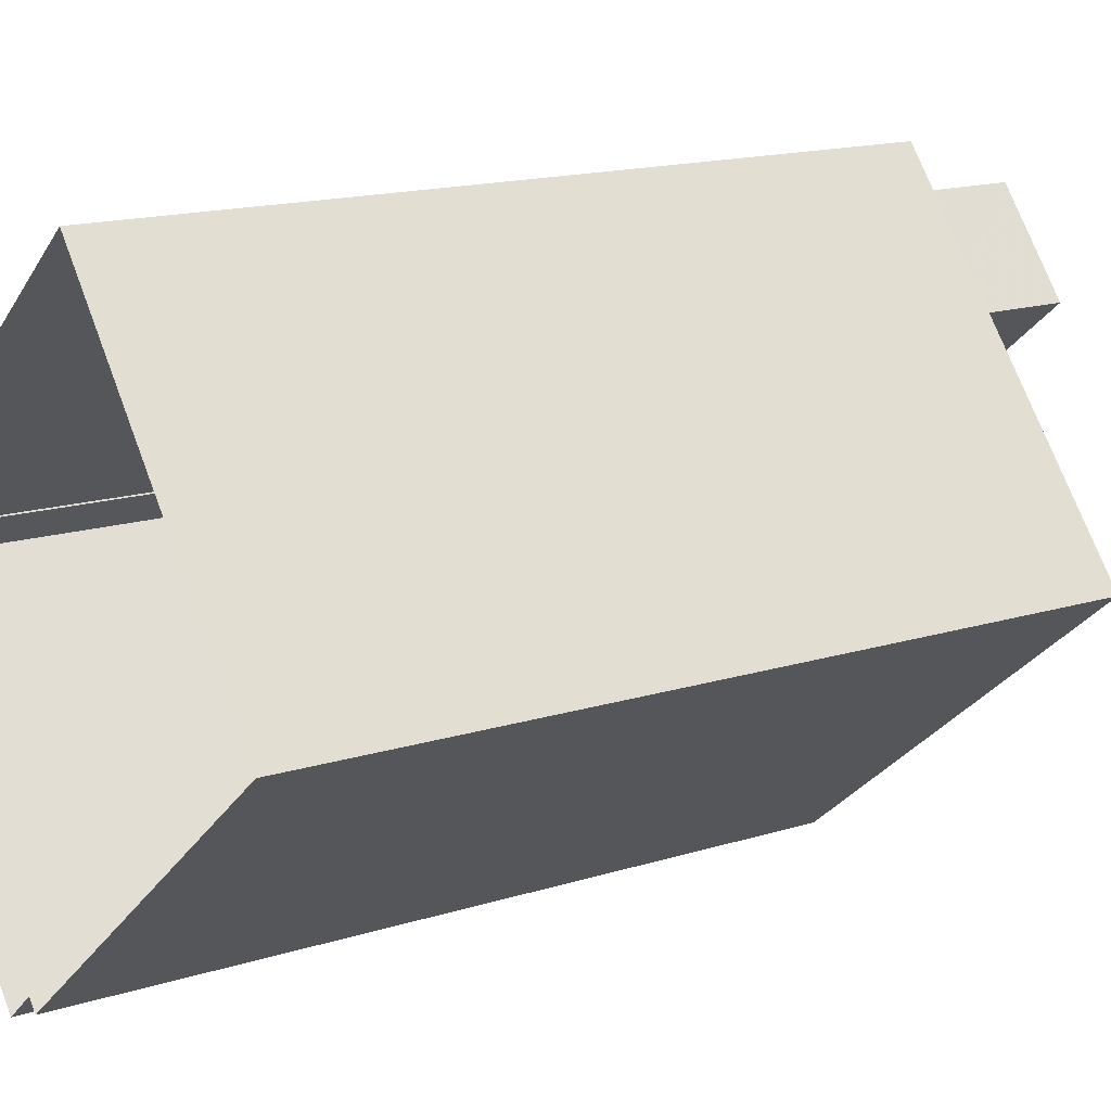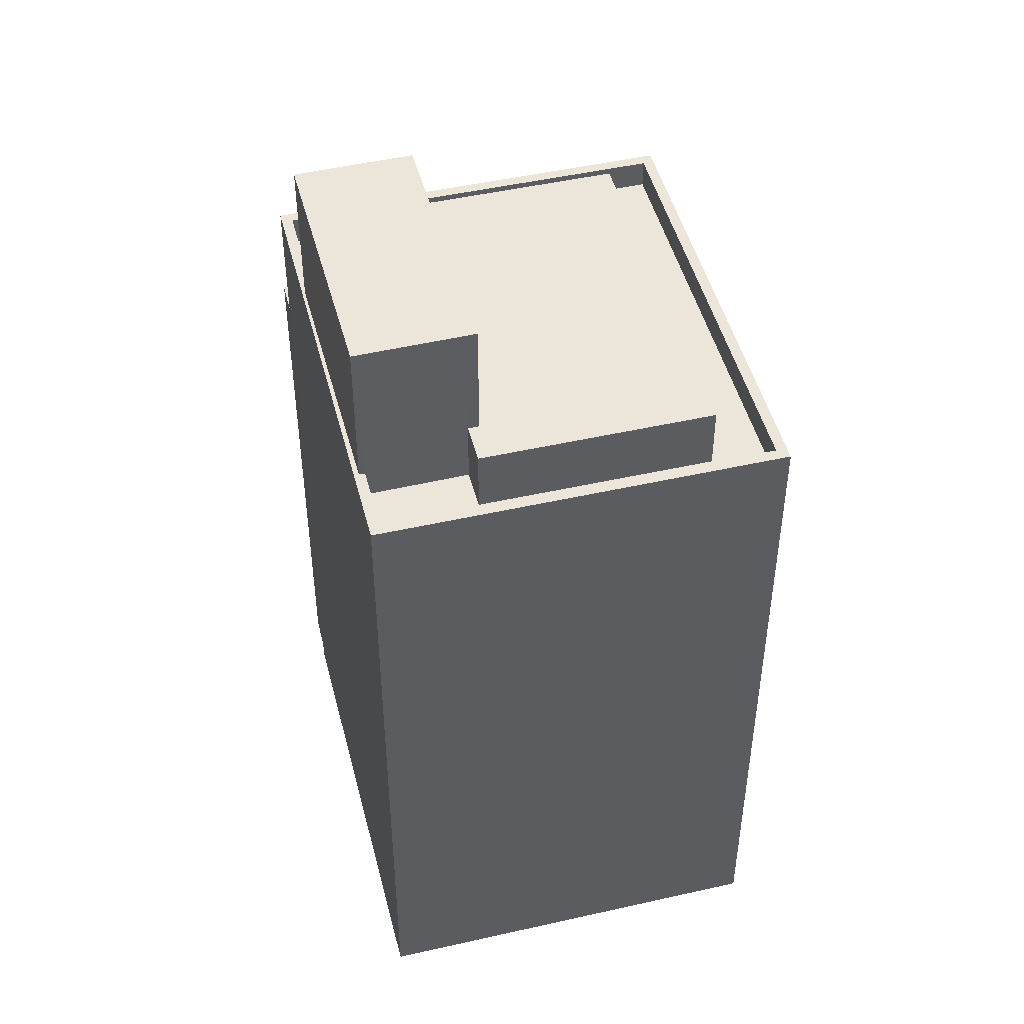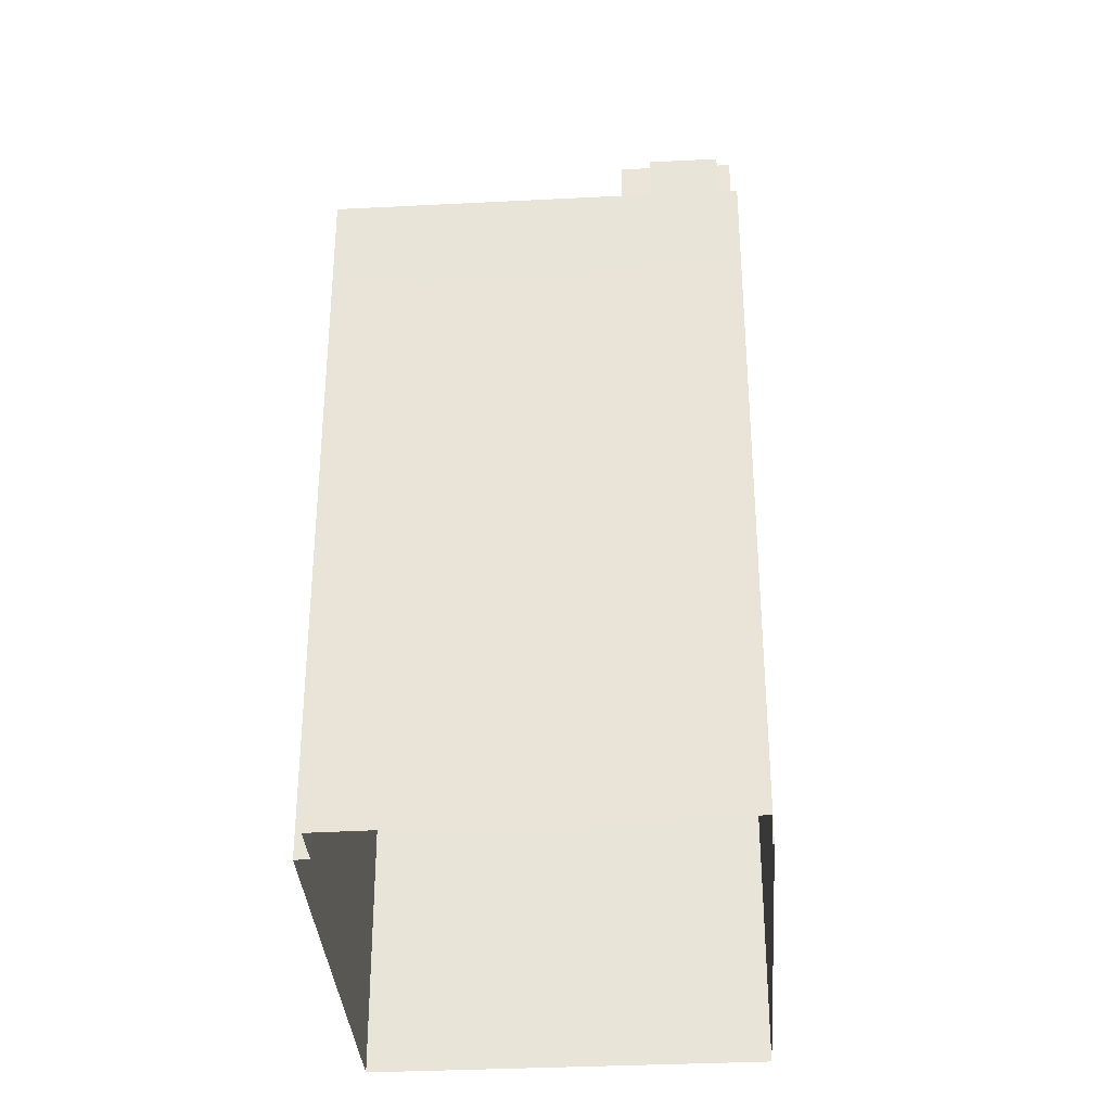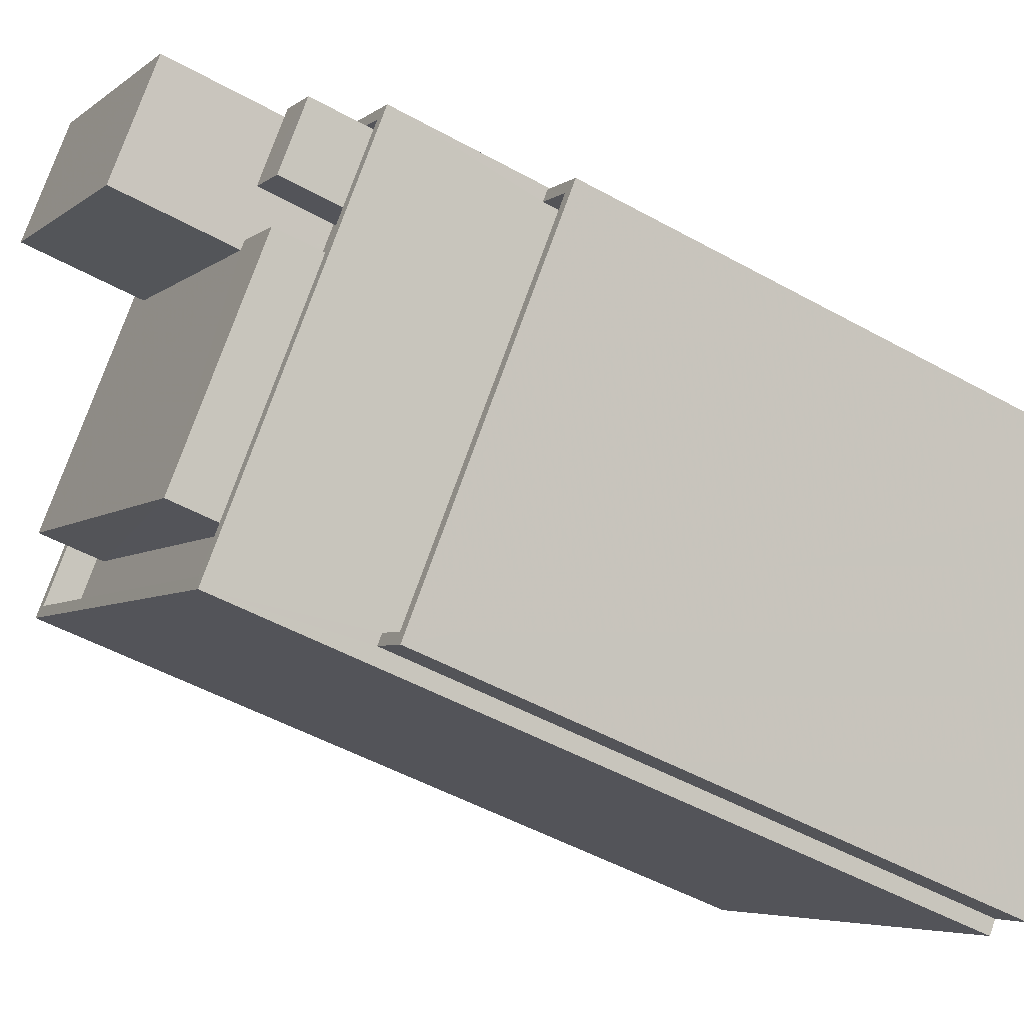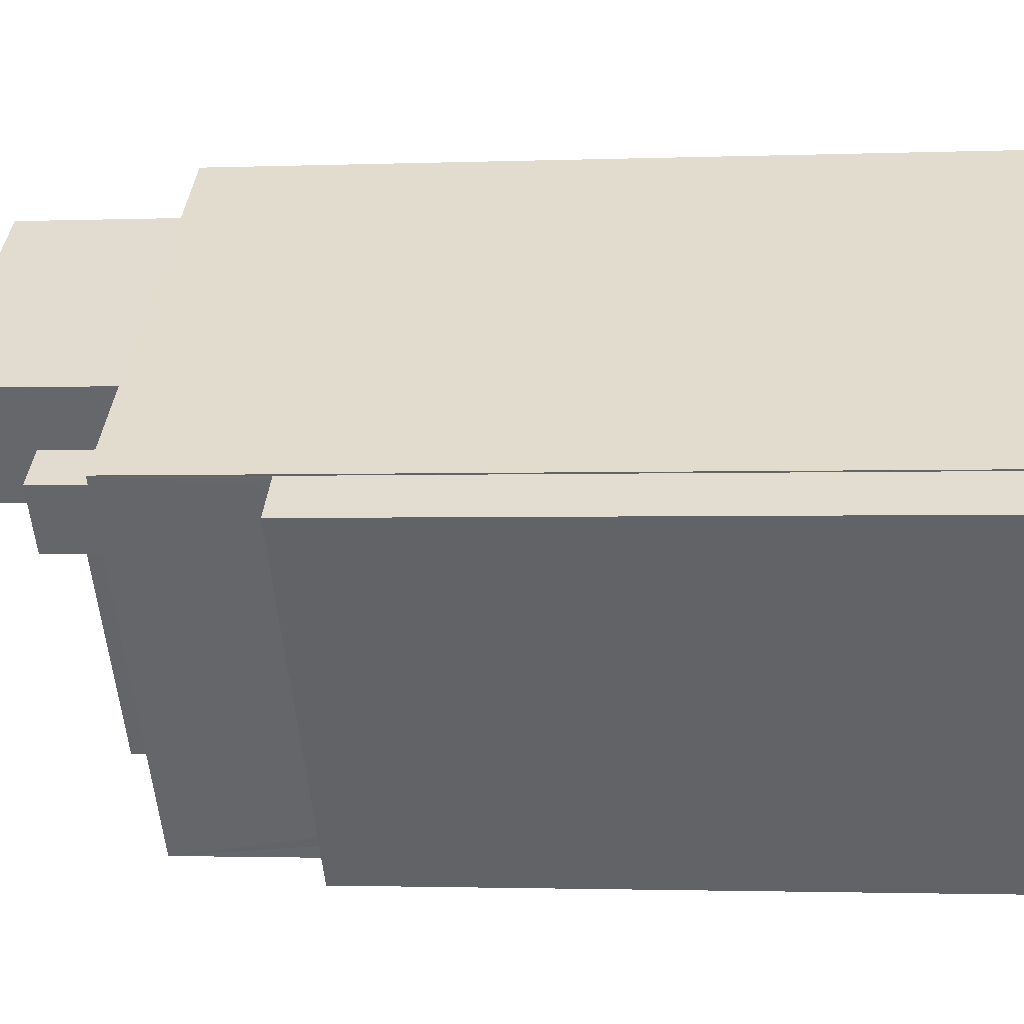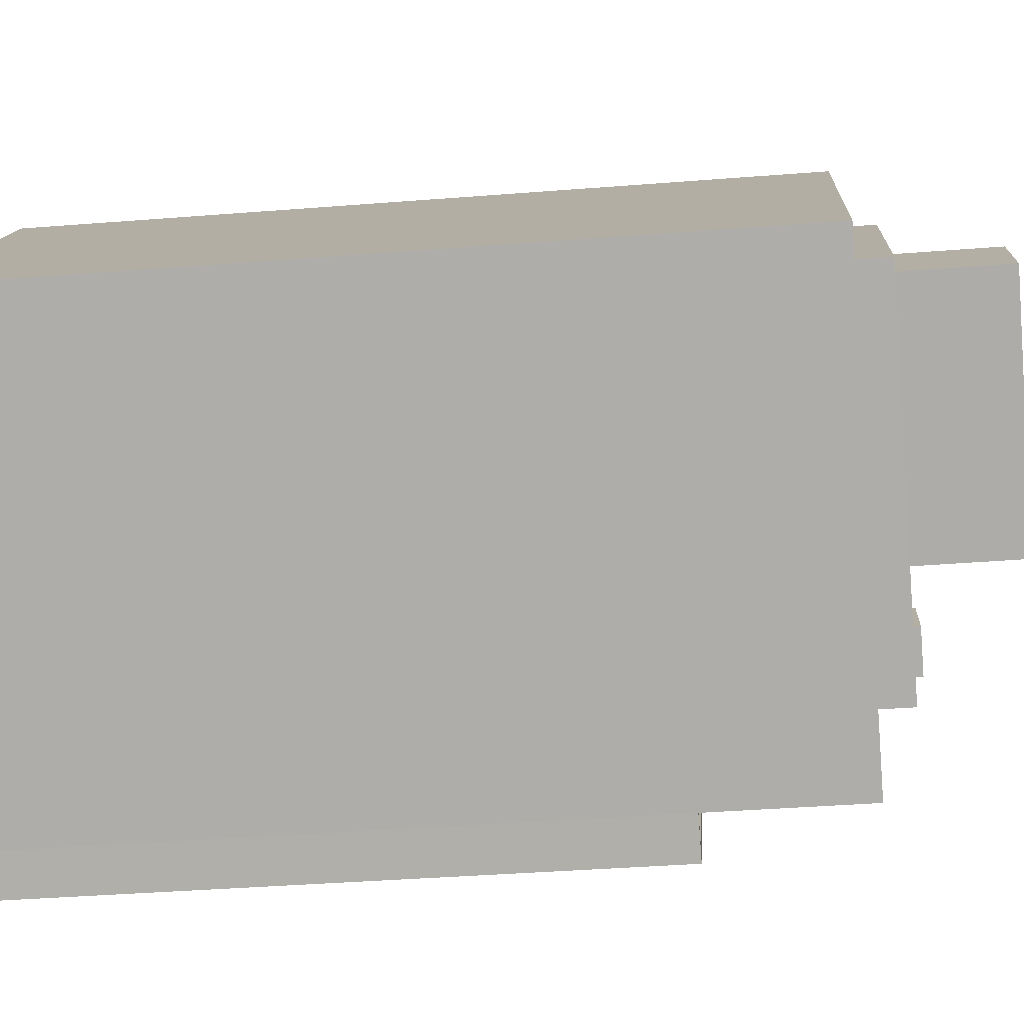
<metadata>
{"format":"obj","ext":"obj","renderer":"f3d","projection":"perspective","resolution":1024,"background":"white","views":[{"elev":15.5,"azim":-123.8,"up":"+Y"},{"elev":47.9,"azim":-143.5,"up":"+Z"},{"elev":-34.4,"azim":54.7,"up":"+Z"},{"elev":-48.9,"azim":58.1,"up":"+Y"},{"elev":-1.9,"azim":97.7,"up":"+Y"},{"elev":-38.9,"azim":-84.3,"up":"+Y"}]}
</metadata>
<code>
v -5829 -3.651e+04 2.324
v -5830 -3.651e+04 2.325
v -5822 -3.65e+04 2.326
v -5823 -3.65e+04 2.326
v -5823 -3.65e+04 2.326
v -5833 -3.649e+04 2.33
v -5830 -3.651e+04 2.325
v -5840 -3.65e+04 2.328
v -5830 -3.651e+04 17.81
v -5829 -3.651e+04 17.81
v -5823 -3.65e+04 17.81
v -5823 -3.65e+04 17.81
v -5830 -3.651e+04 18.61
v -5830 -3.651e+04 18.61
v -5829 -3.651e+04 18.61
v -5829 -3.651e+04 18.61
v -5823 -3.65e+04 18.61
v -5823 -3.65e+04 18.61
v -5823 -3.65e+04 18.61
v -5822 -3.65e+04 18.61
v -5824 -3.65e+04 22.65
v -5823 -3.65e+04 22.65
v -5826 -3.65e+04 22.65
v -5833 -3.649e+04 22.65
v -5840 -3.65e+04 22.65
v -5840 -3.65e+04 22.65
v -5833 -3.649e+04 22.65
v -5826 -3.65e+04 22.65
v -5832 -3.65e+04 22.65
v -5832 -3.65e+04 22.65
v -5824 -3.65e+04 21.85
v -5825 -3.65e+04 21.85
v -5830 -3.651e+04 21.85
v -5840 -3.65e+04 21.85
v -5830 -3.651e+04 21.85
v -5834 -3.65e+04 21.85
v -5833 -3.649e+04 21.85
v -5824 -3.65e+04 21.85
v -5832 -3.65e+04 21.85
v -5825 -3.65e+04 21.85
v -5826 -3.65e+04 21.85
v -5826 -3.65e+04 21.85
v -5826 -3.65e+04 21.85
v -5833 -3.65e+04 21.85
v -5828 -3.65e+04 21.85
v -5838 -3.65e+04 21.85
v -5824 -3.65e+04 21.85
v -5826 -3.65e+04 21.85
v -5830 -3.651e+04 22.65
v -5830 -3.651e+04 22.65
v -5826 -3.65e+04 24.21
v -5825 -3.65e+04 24.21
v -5824 -3.65e+04 24.21
v -5825 -3.65e+04 24.21
v -5834 -3.65e+04 26.87
v -5828 -3.65e+04 26.86
v -5826 -3.65e+04 26.86
v -5832 -3.65e+04 26.87
v -5833 -3.65e+04 23.6
v -5834 -3.65e+04 23.6
v -5834 -3.65e+04 23.6
v -5838 -3.65e+04 23.6
v -5828 -3.65e+04 23.59
v -5828 -3.65e+04 23.59
v -5826 -3.65e+04 23.59
v -5830 -3.651e+04 23.59
f 1 2 3
f 3 2 4
f 5 4 6
f 2 7 8
f 6 2 8
f 4 2 6
f 9 10 11
f 12 9 11
f 13 14 15
f 14 16 15
f 17 18 19
f 19 18 20
f 18 16 20
f 15 16 18
f 21 22 23
f 24 25 26
f 25 24 27
f 22 27 23
f 28 21 23
f 29 24 30
f 23 27 29
f 27 24 29
f 31 32 33
f 34 33 35
f 36 37 34
f 31 38 32
f 36 39 37
f 40 41 42
f 32 42 43
f 36 44 39
f 41 45 42
f 46 36 34
f 46 34 35
f 32 43 35
f 42 45 43
f 33 32 35
f 47 48 40
f 31 47 38
f 48 41 40
f 38 47 40
f 21 49 22
f 26 25 50
f 50 49 21
f 25 49 50
f 51 52 53
f 54 51 53
f 55 56 57
f 58 55 57
f 59 60 61
f 60 62 61
f 63 64 65
f 65 64 66
f 64 62 66
f 61 62 64
f 9 15 10
f 9 13 15
f 12 11 18
f 17 12 18
f 15 11 10
f 15 18 11
f 4 20 3
f 4 19 20
f 16 1 3
f 20 16 3
f 2 1 16
f 14 2 16
f 2 14 7
f 49 7 14
f 22 49 13
f 5 19 4
f 22 19 5
f 13 9 12
f 13 12 17
f 17 19 22
f 49 14 13
f 22 13 17
f 6 27 22
f 5 6 22
f 8 49 25
f 8 7 49
f 25 27 6
f 8 25 6
f 37 26 34
f 37 24 26
f 30 24 37
f 39 30 37
f 48 47 21
f 28 48 21
f 47 31 21
f 31 33 50
f 21 31 50
f 34 50 33
f 34 26 50
f 38 52 32
f 38 53 52
f 52 51 42
f 32 52 42
f 51 54 40
f 42 51 40
f 40 53 38
f 40 54 53
f 56 63 57
f 23 57 28
f 56 64 63
f 48 28 41
f 41 28 45
f 28 63 45
f 57 63 28
f 61 56 55
f 61 64 56
f 61 55 59
f 44 59 30
f 39 44 30
f 59 55 58
f 30 58 29
f 30 59 58
f 29 58 57
f 23 29 57
f 66 62 46
f 35 66 46
f 62 60 36
f 46 62 36
f 45 65 43
f 45 63 65
f 36 60 59
f 44 36 59
f 43 66 35
f 43 65 66

</code>
